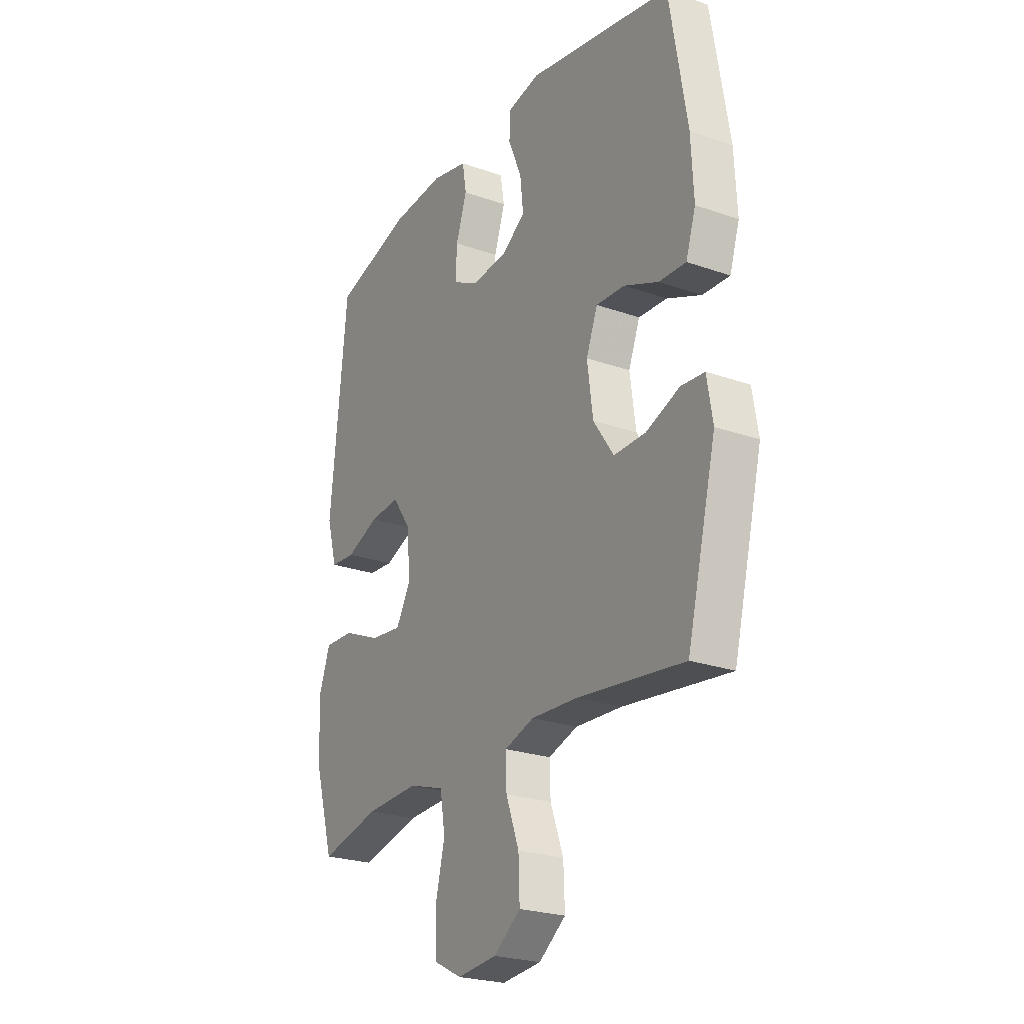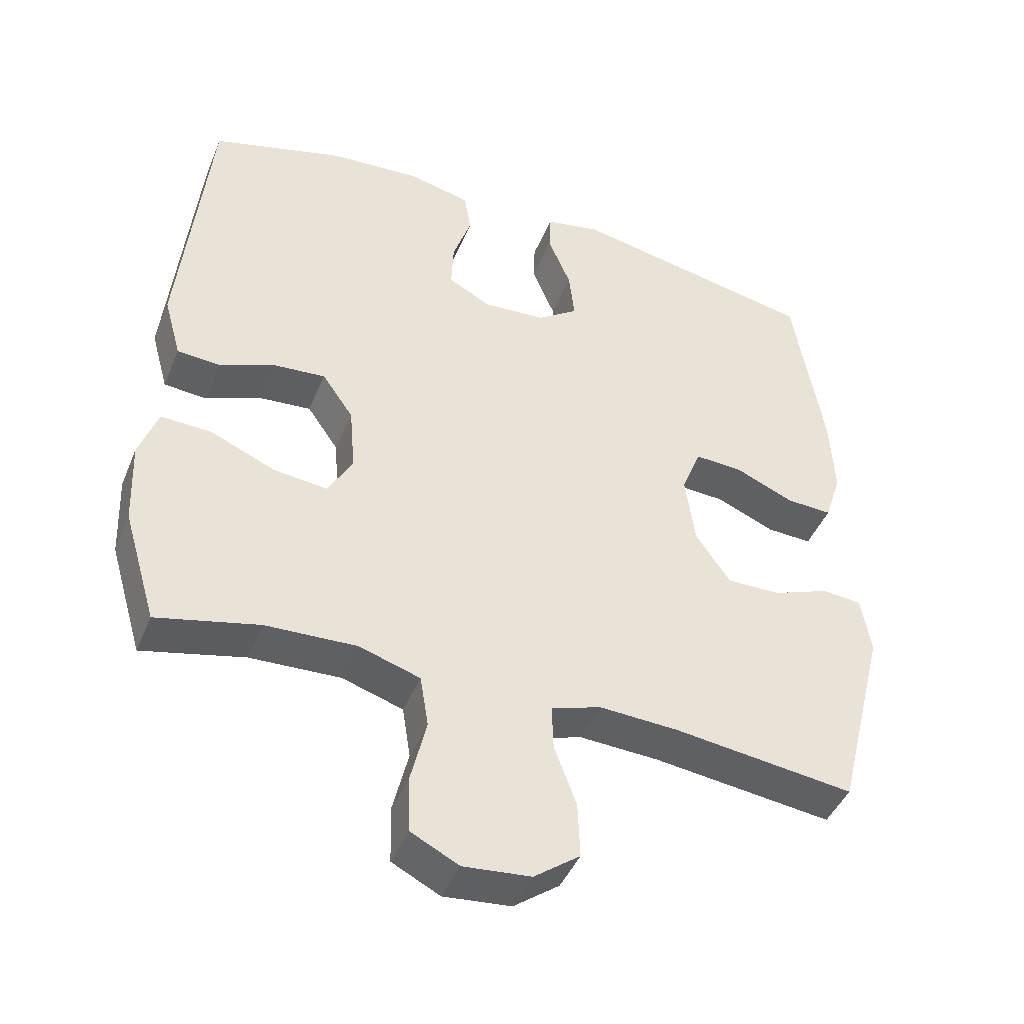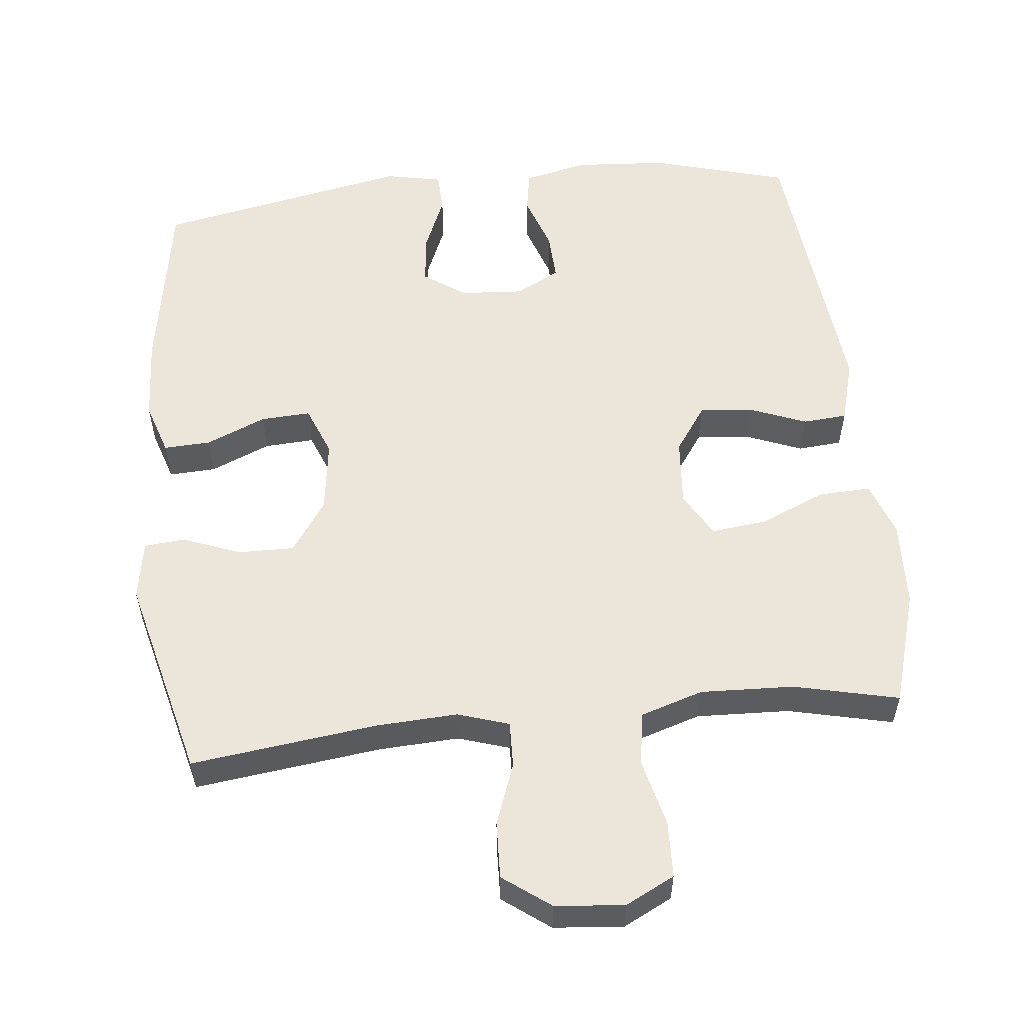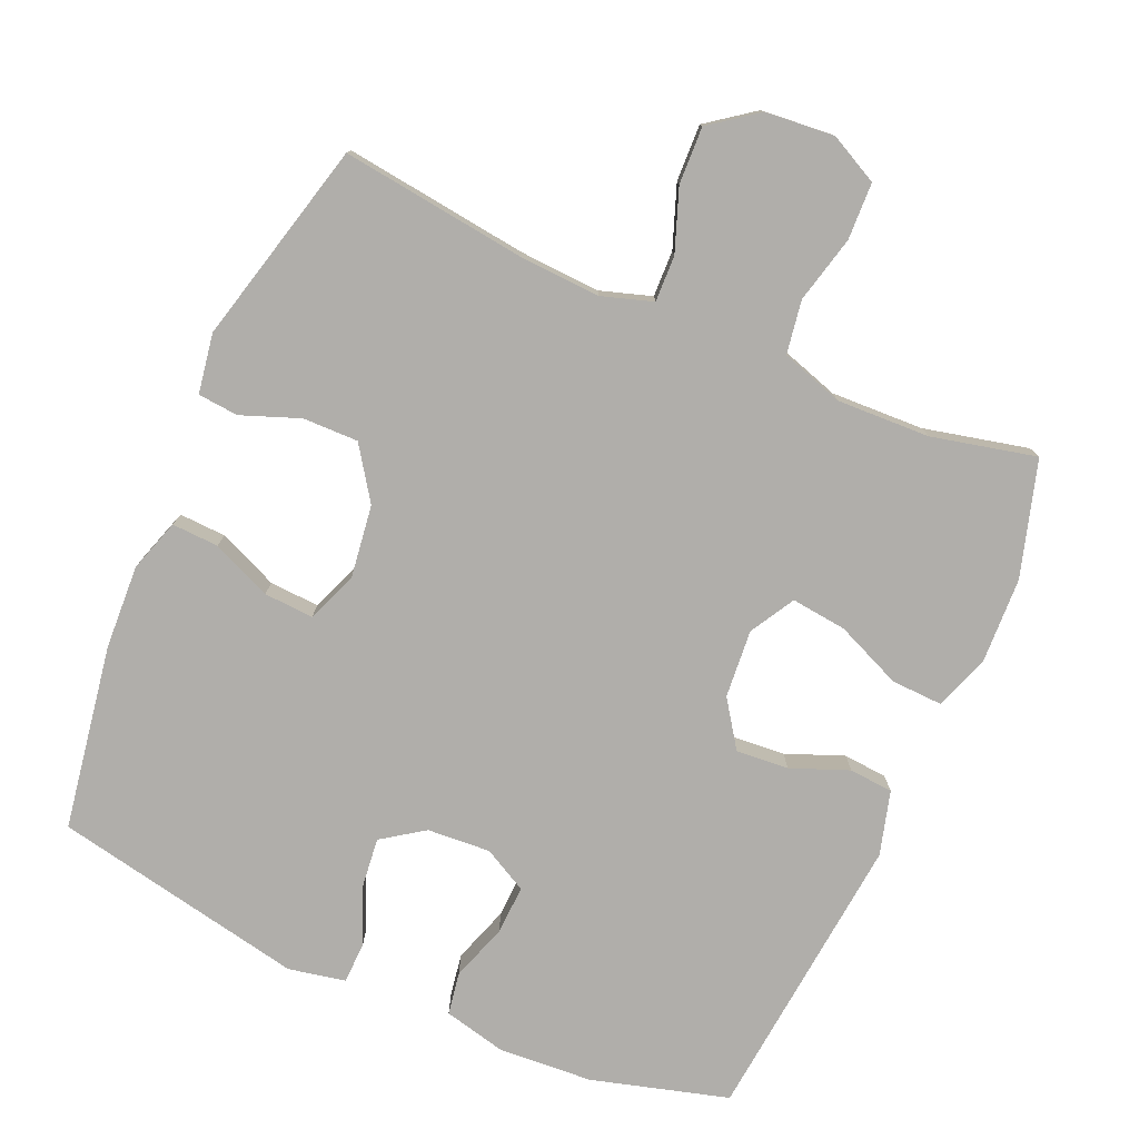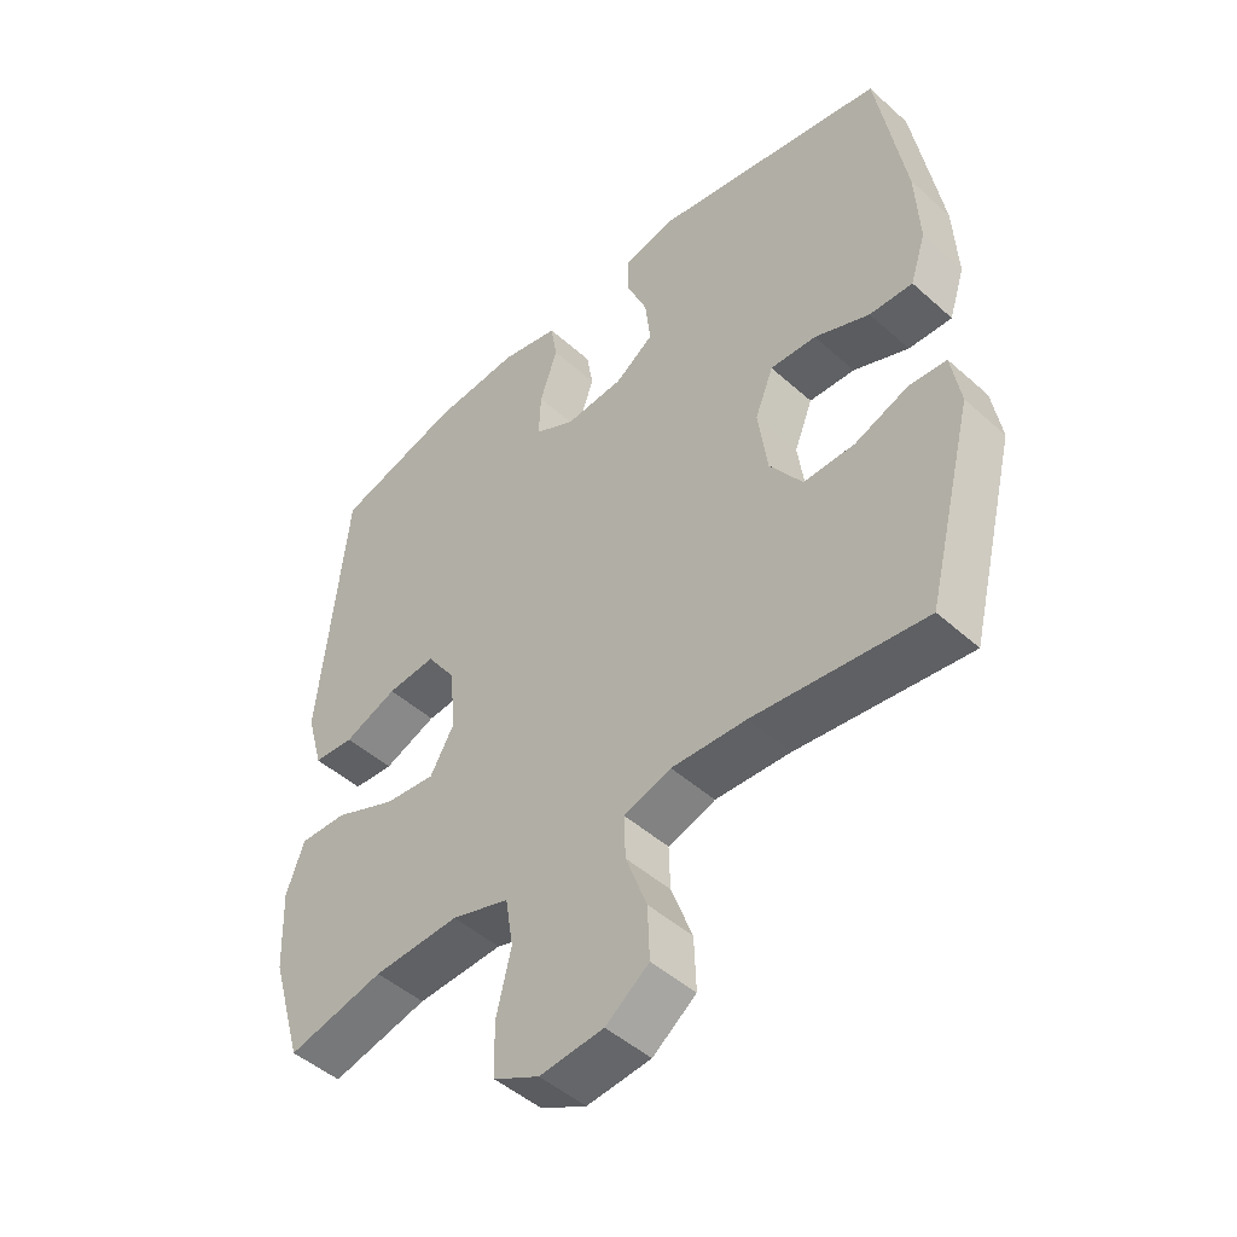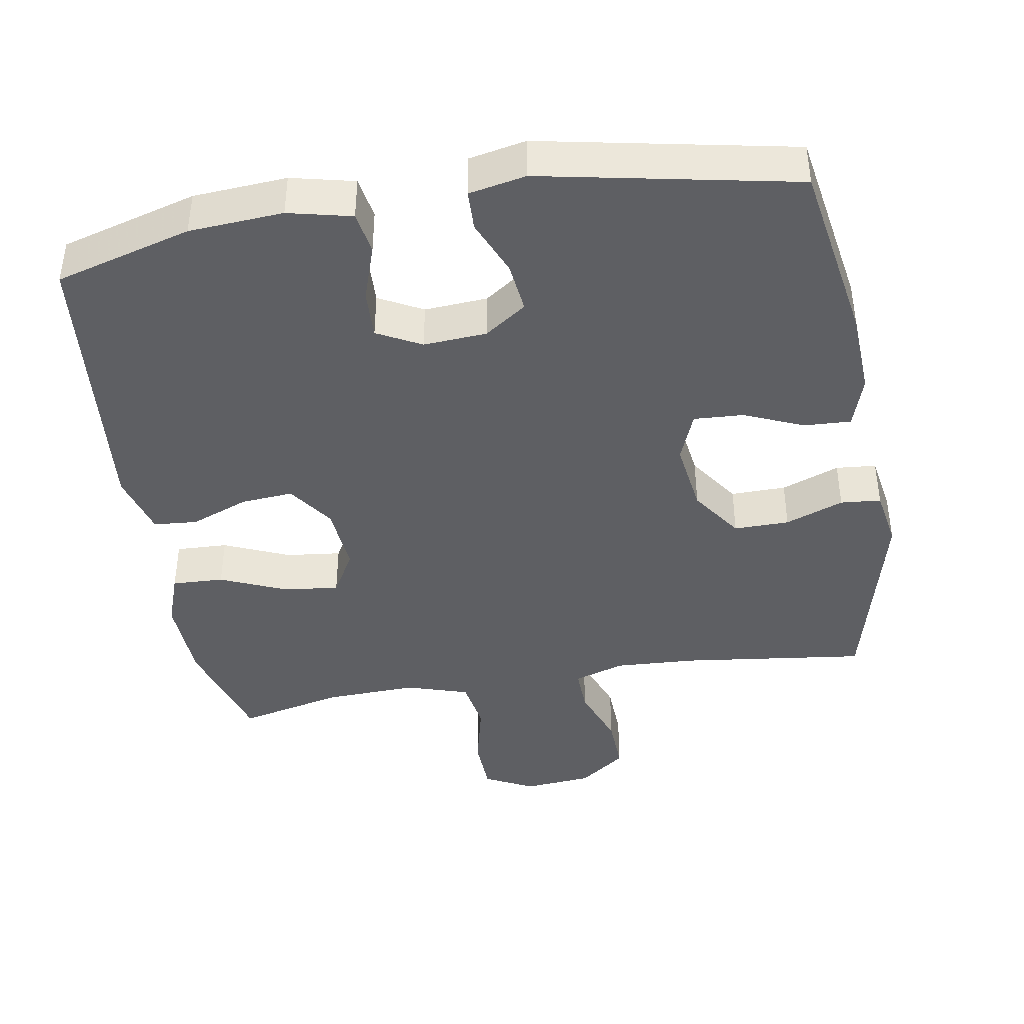
<metadata>
{"format":"obj","ext":"obj","renderer":"f3d","projection":"perspective","resolution":1024,"background":"white","views":[{"elev":-24.3,"azim":59.9,"up":"+Z"},{"elev":-44.0,"azim":-21.5,"up":"+Z"},{"elev":55.5,"azim":174.0,"up":"+Y"},{"elev":-77.8,"azim":156.4,"up":"+Y"},{"elev":-47.7,"azim":44.9,"up":"+Z"},{"elev":-41.5,"azim":9.7,"up":"+Y"}]}
</metadata>
<code>
v -0.5 0.07 0.5
v -0.308 0.07 0.554
v -0.176 0.07 0.563
v -0.087 0.07 0.542
v -0.077 0.07 0.482
v -0.104 0.07 0.402
v -0.107 0.07 0.333
v -0.045 0.07 0.3
v 0.044 0.07 0.306
v 0.103 0.07 0.347
v 0.095 0.07 0.419
v 0.062 0.07 0.498
v 0.064 0.07 0.555
v 0.144 0.07 0.571
v 0.5 0.07 0.5
v 0.543 0.07 0.241
v 0.549 0.07 0.122
v 0.525 0.07 0.048
v 0.459 0.07 0.051
v 0.375 0.07 0.087
v 0.305 0.07 0.091
v 0.277 0.07 0.02
v 0.291 0.07 -0.083
v 0.341 0.07 -0.156
v 0.419 0.07 -0.155
v 0.501 0.07 -0.124
v 0.558 0.07 -0.129
v 0.572 0.07 -0.213
v 0.5 0.07 -0.5
v 0.239 0.07 -0.467
v 0.125 0.07 -0.461
v 0.053 0.07 -0.484
v 0.055 0.07 -0.549
v 0.087 0.07 -0.636
v 0.09 0.07 -0.716
v 0.024 0.07 -0.765
v -0.073 0.07 -0.774
v -0.142 0.07 -0.739
v -0.145 0.07 -0.659
v -0.122 0.07 -0.564
v -0.134 0.07 -0.489
v -0.222 0.07 -0.461
v -0.353 0.07 -0.466
v -0.5 0.07 -0.5
v -0.548 0.07 -0.338
v -0.553 0.07 -0.215
v -0.526 0.07 -0.139
v -0.453 0.07 -0.142
v -0.36 0.07 -0.182
v -0.282 0.07 -0.191
v -0.246 0.07 -0.128
v -0.254 0.07 -0.032
v -0.299 0.07 0.033
v -0.373 0.07 0.027
v -0.454 0.07 -0.005
v -0.516 0.07 0
v -0.541 0.07 0.09
v -0.5 0 0.5
v -0.308 0 0.554
v -0.176 0 0.563
v -0.087 0 0.542
v -0.077 0 0.482
v -0.104 0 0.402
v -0.107 0 0.333
v -0.045 0 0.3
v 0.044 0 0.306
v 0.103 0 0.347
v 0.095 0 0.419
v 0.062 0 0.498
v 0.064 0 0.555
v 0.144 0 0.571
v 0.5 0 0.5
v 0.543 0 0.241
v 0.549 0 0.122
v 0.525 0 0.048
v 0.459 0 0.051
v 0.375 0 0.087
v 0.305 0 0.091
v 0.277 0 0.02
v 0.291 0 -0.083
v 0.341 0 -0.156
v 0.419 0 -0.155
v 0.501 0 -0.124
v 0.558 0 -0.129
v 0.572 0 -0.213
v 0.5 0 -0.5
v 0.239 0 -0.467
v 0.125 0 -0.461
v 0.053 0 -0.484
v 0.055 0 -0.549
v 0.087 0 -0.636
v 0.09 0 -0.716
v 0.024 0 -0.765
v -0.073 0 -0.774
v -0.142 0 -0.739
v -0.145 0 -0.659
v -0.122 0 -0.564
v -0.134 0 -0.489
v -0.222 0 -0.461
v -0.353 0 -0.466
v -0.5 0 -0.5
v -0.548 0 -0.338
v -0.553 0 -0.215
v -0.526 0 -0.139
v -0.453 0 -0.142
v -0.36 0 -0.182
v -0.282 0 -0.191
v -0.246 0 -0.128
v -0.254 0 -0.032
v -0.299 0 0.033
v -0.373 0 0.027
v -0.454 0 -0.005
v -0.516 0 0
v -0.541 0 0.09
f 4 5 6
f 3 4 6
f 2 3 6
f 1 2 6
f 57 1 6
f 56 57 6
f 55 56 6
f 54 55 6
f 53 54 6 7
f 52 53 7 8
f 51 52 8 9
f 50 51 9 10
f 47 48 49
f 46 47 49
f 45 46 49
f 44 45 49
f 43 44 49
f 42 43 49 50
f 41 42 50 10
f 38 39 40
f 37 38 40
f 36 37 40
f 35 36 40
f 34 35 40
f 33 34 40
f 32 33 40 41
f 31 32 41 10
f 28 29 30
f 27 28 30
f 26 27 30
f 25 26 30
f 24 25 30 31
f 23 24 31
f 22 23 31 10
f 18 19 20
f 17 18 20
f 16 17 20
f 15 16 20
f 14 15 20
f 13 14 20
f 12 13 20
f 11 12 20
f 11 20 21
f 10 11 21 22
f 63 62 61
f 63 61 60
f 63 60 59
f 63 59 58
f 63 58 114
f 63 114 113
f 63 113 112
f 63 112 111
f 64 63 111 110
f 65 64 110 109
f 66 65 109 108
f 67 66 108 107
f 106 105 104
f 106 104 103
f 106 103 102
f 106 102 101
f 106 101 100
f 107 106 100 99
f 67 107 99 98
f 97 96 95
f 97 95 94
f 97 94 93
f 97 93 92
f 97 92 91
f 97 91 90
f 98 97 90 89
f 67 98 89 88
f 87 86 85
f 87 85 84
f 87 84 83
f 87 83 82
f 88 87 82 81
f 88 81 80
f 67 88 80 79
f 77 76 75
f 77 75 74
f 77 74 73
f 77 73 72
f 77 72 71
f 77 71 70
f 77 70 69
f 77 69 68
f 78 77 68
f 79 78 68 67
f 1 58 59 2
f 2 59 60 3
f 3 60 61 4
f 4 61 62 5
f 5 62 63 6
f 6 63 64 7
f 7 64 65 8
f 8 65 66 9
f 9 66 67 10
f 10 67 68 11
f 11 68 69 12
f 12 69 70 13
f 13 70 71 14
f 14 71 72 15
f 15 72 73 16
f 16 73 74 17
f 17 74 75 18
f 18 75 76 19
f 19 76 77 20
f 20 77 78 21
f 21 78 79 22
f 22 79 80 23
f 23 80 81 24
f 24 81 82 25
f 25 82 83 26
f 26 83 84 27
f 27 84 85 28
f 28 85 86 29
f 29 86 87 30
f 30 87 88 31
f 31 88 89 32
f 32 89 90 33
f 33 90 91 34
f 34 91 92 35
f 35 92 93 36
f 36 93 94 37
f 37 94 95 38
f 38 95 96 39
f 39 96 97 40
f 40 97 98 41
f 41 98 99 42
f 42 99 100 43
f 43 100 101 44
f 44 101 102 45
f 45 102 103 46
f 46 103 104 47
f 47 104 105 48
f 48 105 106 49
f 49 106 107 50
f 50 107 108 51
f 51 108 109 52
f 52 109 110 53
f 53 110 111 54
f 54 111 112 55
f 55 112 113 56
f 56 113 114 57
f 57 114 58 1

</code>
